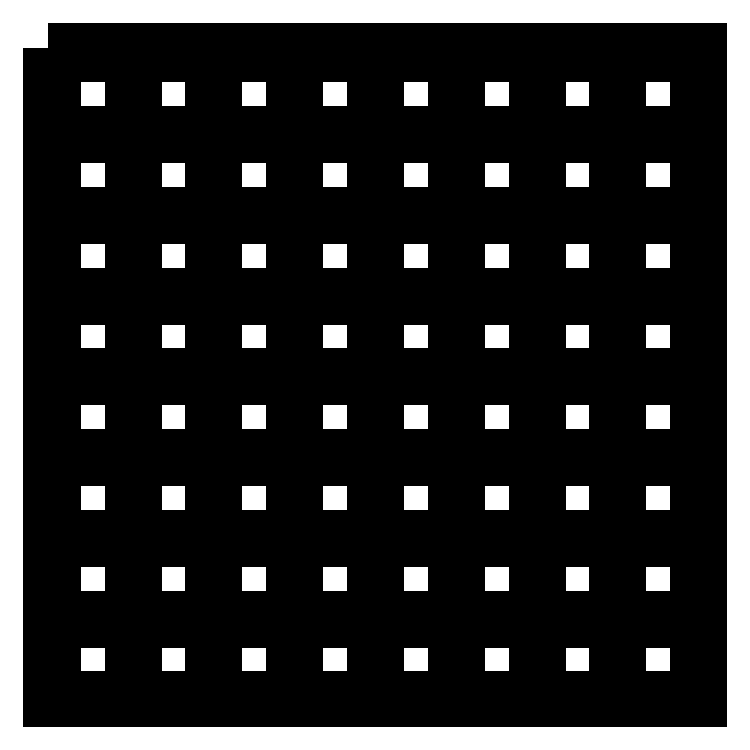
<metadata>
{"format":"dxf","ext":"dxf","renderer":"ezdxf+matplotlib","layout":"modelspace","background":"white","min_lineweight":24,"dpi":150}
</metadata>
<code>
0
SECTION
2
ENTITIES
0
LWPOLYLINE
8
Layer_3
90
4
70
1
10
-119.3
20
113.3
30
0
10
-54.38
20
113.3
30
0
10
-54.38
20
48.42
30
0
10
-119.3
20
48.42
30
0
0
LWPOLYLINE
8
Layer_3
90
4
70
1
10
-118.5
20
88.35
30
0
10
-111.2
20
88.35
30
0
10
-111.2
20
81.03
30
0
10
-118.5
20
81.03
30
0
0
LWPOLYLINE
8
Layer_3
90
4
70
1
10
-110.5
20
88.35
30
0
10
-103.2
20
88.35
30
0
10
-103.2
20
81.03
30
0
10
-110.5
20
81.03
30
0
0
LWPOLYLINE
8
Layer_3
90
4
70
1
10
-102.5
20
88.35
30
0
10
-95.15
20
88.35
30
0
10
-95.15
20
81.03
30
0
10
-102.5
20
81.03
30
0
0
LWPOLYLINE
8
Layer_3
90
4
70
1
10
-94.45
20
88.35
30
0
10
-87.14
20
88.35
30
0
10
-87.14
20
81.03
30
0
10
-94.45
20
81.03
30
0
0
LWPOLYLINE
8
Layer_3
90
4
70
1
10
-86.44
20
88.35
30
0
10
-79.13
20
88.35
30
0
10
-79.13
20
81.03
30
0
10
-86.44
20
81.03
30
0
0
LWPOLYLINE
8
Layer_3
90
4
70
1
10
-78.43
20
88.35
30
0
10
-71.12
20
88.35
30
0
10
-71.12
20
81.03
30
0
10
-78.43
20
81.03
30
0
0
LWPOLYLINE
8
Layer_3
90
4
70
1
10
-70.42
20
88.35
30
0
10
-63.11
20
88.35
30
0
10
-63.11
20
81.03
30
0
10
-70.42
20
81.03
30
0
0
LWPOLYLINE
8
Layer_3
90
4
70
1
10
-62.42
20
88.35
30
0
10
-55.1
20
88.35
30
0
10
-55.1
20
81.03
30
0
10
-62.42
20
81.03
30
0
0
LWPOLYLINE
8
Layer_3
90
4
70
1
10
-118.5
20
96.36
30
0
10
-111.2
20
96.36
30
0
10
-111.2
20
89.04
30
0
10
-118.5
20
89.04
30
0
0
LWPOLYLINE
8
Layer_3
90
4
70
1
10
-110.5
20
96.36
30
0
10
-103.2
20
96.36
30
0
10
-103.2
20
89.04
30
0
10
-110.5
20
89.04
30
0
0
LWPOLYLINE
8
Layer_3
90
4
70
1
10
-102.5
20
96.36
30
0
10
-95.15
20
96.36
30
0
10
-95.15
20
89.04
30
0
10
-102.5
20
89.04
30
0
0
LWPOLYLINE
8
Layer_3
90
4
70
1
10
-94.45
20
96.36
30
0
10
-87.14
20
96.36
30
0
10
-87.14
20
89.04
30
0
10
-94.45
20
89.04
30
0
0
LWPOLYLINE
8
Layer_3
90
4
70
1
10
-86.44
20
96.36
30
0
10
-79.13
20
96.36
30
0
10
-79.13
20
89.04
30
0
10
-86.44
20
89.04
30
0
0
LWPOLYLINE
8
Layer_3
90
4
70
1
10
-78.43
20
96.36
30
0
10
-71.12
20
96.36
30
0
10
-71.12
20
89.04
30
0
10
-78.43
20
89.04
30
0
0
LWPOLYLINE
8
Layer_3
90
4
70
1
10
-70.42
20
96.36
30
0
10
-63.11
20
96.36
30
0
10
-63.11
20
89.04
30
0
10
-70.42
20
89.04
30
0
0
LWPOLYLINE
8
Layer_3
90
4
70
1
10
-62.42
20
96.36
30
0
10
-55.1
20
96.36
30
0
10
-55.1
20
89.04
30
0
10
-62.42
20
89.04
30
0
0
LWPOLYLINE
8
Layer_3
90
4
70
1
10
-118.5
20
104.4
30
0
10
-111.2
20
104.4
30
0
10
-111.2
20
97.05
30
0
10
-118.5
20
97.05
30
0
0
LWPOLYLINE
8
Layer_3
90
4
70
1
10
-110.5
20
104.4
30
0
10
-103.2
20
104.4
30
0
10
-103.2
20
97.05
30
0
10
-110.5
20
97.05
30
0
0
LWPOLYLINE
8
Layer_3
90
4
70
1
10
-102.5
20
104.4
30
0
10
-95.15
20
104.4
30
0
10
-95.15
20
97.05
30
0
10
-102.5
20
97.05
30
0
0
LWPOLYLINE
8
Layer_3
90
4
70
1
10
-94.45
20
104.4
30
0
10
-87.14
20
104.4
30
0
10
-87.14
20
97.05
30
0
10
-94.45
20
97.05
30
0
0
LWPOLYLINE
8
Layer_3
90
4
70
1
10
-86.44
20
104.4
30
0
10
-79.13
20
104.4
30
0
10
-79.13
20
97.05
30
0
10
-86.44
20
97.05
30
0
0
LWPOLYLINE
8
Layer_3
90
4
70
1
10
-78.43
20
104.4
30
0
10
-71.12
20
104.4
30
0
10
-71.12
20
97.05
30
0
10
-78.43
20
97.05
30
0
0
LWPOLYLINE
8
Layer_3
90
4
70
1
10
-70.42
20
104.4
30
0
10
-63.11
20
104.4
30
0
10
-63.11
20
97.05
30
0
10
-70.42
20
97.05
30
0
0
LWPOLYLINE
8
Layer_3
90
4
70
1
10
-62.42
20
104.4
30
0
10
-55.1
20
104.4
30
0
10
-55.1
20
97.05
30
0
10
-62.42
20
97.05
30
0
0
LWPOLYLINE
8
Layer_3
90
4
70
1
10
-118.5
20
80.34
30
0
10
-111.2
20
80.34
30
0
10
-111.2
20
73.02
30
0
10
-118.5
20
73.02
30
0
0
LWPOLYLINE
8
Layer_3
90
4
70
1
10
-110.5
20
80.34
30
0
10
-103.2
20
80.34
30
0
10
-103.2
20
73.02
30
0
10
-110.5
20
73.02
30
0
0
LWPOLYLINE
8
Layer_3
90
4
70
1
10
-102.5
20
80.34
30
0
10
-95.15
20
80.34
30
0
10
-95.15
20
73.02
30
0
10
-102.5
20
73.02
30
0
0
LWPOLYLINE
8
Layer_3
90
4
70
1
10
-94.45
20
80.34
30
0
10
-87.14
20
80.34
30
0
10
-87.14
20
73.02
30
0
10
-94.45
20
73.02
30
0
0
LWPOLYLINE
8
Layer_3
90
4
70
1
10
-86.44
20
80.34
30
0
10
-79.13
20
80.34
30
0
10
-79.13
20
73.02
30
0
10
-86.44
20
73.02
30
0
0
LWPOLYLINE
8
Layer_3
90
4
70
1
10
-78.43
20
80.34
30
0
10
-71.12
20
80.34
30
0
10
-71.12
20
73.02
30
0
10
-78.43
20
73.02
30
0
0
LWPOLYLINE
8
Layer_3
90
4
70
1
10
-70.42
20
80.34
30
0
10
-63.11
20
80.34
30
0
10
-63.11
20
73.02
30
0
10
-70.42
20
73.02
30
0
0
LWPOLYLINE
8
Layer_3
90
4
70
1
10
-62.42
20
80.34
30
0
10
-55.1
20
80.34
30
0
10
-55.1
20
73.02
30
0
10
-62.42
20
73.02
30
0
0
LWPOLYLINE
8
Layer_3
90
4
70
1
10
-118.5
20
112.4
30
0
10
-111.2
20
112.4
30
0
10
-111.2
20
105.1
30
0
10
-118.5
20
105.1
30
0
0
LWPOLYLINE
8
Layer_3
90
4
70
1
10
-110.5
20
112.4
30
0
10
-103.2
20
112.4
30
0
10
-103.2
20
105.1
30
0
10
-110.5
20
105.1
30
0
0
LWPOLYLINE
8
Layer_3
90
4
70
1
10
-102.5
20
112.4
30
0
10
-95.15
20
112.4
30
0
10
-95.15
20
105.1
30
0
10
-102.5
20
105.1
30
0
0
LWPOLYLINE
8
Layer_3
90
4
70
1
10
-94.45
20
112.4
30
0
10
-87.14
20
112.4
30
0
10
-87.14
20
105.1
30
0
10
-94.45
20
105.1
30
0
0
LWPOLYLINE
8
Layer_3
90
4
70
1
10
-86.44
20
112.4
30
0
10
-79.13
20
112.4
30
0
10
-79.13
20
105.1
30
0
10
-86.44
20
105.1
30
0
0
LWPOLYLINE
8
Layer_3
90
4
70
1
10
-78.43
20
112.4
30
0
10
-71.12
20
112.4
30
0
10
-71.12
20
105.1
30
0
10
-78.43
20
105.1
30
0
0
LWPOLYLINE
8
Layer_3
90
4
70
1
10
-70.42
20
112.4
30
0
10
-63.11
20
112.4
30
0
10
-63.11
20
105.1
30
0
10
-70.42
20
105.1
30
0
0
LWPOLYLINE
8
Layer_3
90
4
70
1
10
-62.42
20
112.4
30
0
10
-55.1
20
112.4
30
0
10
-55.1
20
105.1
30
0
10
-62.42
20
105.1
30
0
0
LWPOLYLINE
8
Layer_3
90
4
70
1
10
-118.5
20
64.32
30
0
10
-111.2
20
64.32
30
0
10
-111.2
20
57.01
30
0
10
-118.5
20
57.01
30
0
0
LWPOLYLINE
8
Layer_3
90
4
70
1
10
-110.5
20
64.32
30
0
10
-103.2
20
64.32
30
0
10
-103.2
20
57.01
30
0
10
-110.5
20
57.01
30
0
0
LWPOLYLINE
8
Layer_3
90
4
70
1
10
-102.5
20
64.32
30
0
10
-95.15
20
64.32
30
0
10
-95.15
20
57.01
30
0
10
-102.5
20
57.01
30
0
0
LWPOLYLINE
8
Layer_3
90
4
70
1
10
-94.45
20
64.32
30
0
10
-87.14
20
64.32
30
0
10
-87.14
20
57.01
30
0
10
-94.45
20
57.01
30
0
0
LWPOLYLINE
8
Layer_3
90
4
70
1
10
-86.44
20
64.32
30
0
10
-79.13
20
64.32
30
0
10
-79.13
20
57.01
30
0
10
-86.44
20
57.01
30
0
0
LWPOLYLINE
8
Layer_3
90
4
70
1
10
-78.43
20
64.32
30
0
10
-71.12
20
64.32
30
0
10
-71.12
20
57.01
30
0
10
-78.43
20
57.01
30
0
0
LWPOLYLINE
8
Layer_3
90
4
70
1
10
-70.42
20
64.32
30
0
10
-63.11
20
64.32
30
0
10
-63.11
20
57.01
30
0
10
-70.42
20
57.01
30
0
0
LWPOLYLINE
8
Layer_3
90
4
70
1
10
-62.42
20
64.32
30
0
10
-55.1
20
64.32
30
0
10
-55.1
20
57.01
30
0
10
-62.42
20
57.01
30
0
0
LWPOLYLINE
8
Layer_3
90
4
70
1
10
-118.5
20
72.33
30
0
10
-111.2
20
72.33
30
0
10
-111.2
20
65.01
30
0
10
-118.5
20
65.01
30
0
0
LWPOLYLINE
8
Layer_3
90
4
70
1
10
-110.5
20
72.33
30
0
10
-103.2
20
72.33
30
0
10
-103.2
20
65.01
30
0
10
-110.5
20
65.01
30
0
0
LWPOLYLINE
8
Layer_3
90
4
70
1
10
-102.5
20
72.33
30
0
10
-95.15
20
72.33
30
0
10
-95.15
20
65.01
30
0
10
-102.5
20
65.01
30
0
0
LWPOLYLINE
8
Layer_3
90
4
70
1
10
-94.45
20
72.33
30
0
10
-87.14
20
72.33
30
0
10
-87.14
20
65.01
30
0
10
-94.45
20
65.01
30
0
0
LWPOLYLINE
8
Layer_3
90
4
70
1
10
-86.44
20
72.33
30
0
10
-79.13
20
72.33
30
0
10
-79.13
20
65.01
30
0
10
-86.44
20
65.01
30
0
0
LWPOLYLINE
8
Layer_3
90
4
70
1
10
-78.43
20
72.33
30
0
10
-71.12
20
72.33
30
0
10
-71.12
20
65.01
30
0
10
-78.43
20
65.01
30
0
0
LWPOLYLINE
8
Layer_3
90
4
70
1
10
-70.42
20
72.33
30
0
10
-63.11
20
72.33
30
0
10
-63.11
20
65.01
30
0
10
-70.42
20
65.01
30
0
0
LWPOLYLINE
8
Layer_3
90
4
70
1
10
-62.42
20
72.33
30
0
10
-55.1
20
72.33
30
0
10
-55.1
20
65.01
30
0
10
-62.42
20
65.01
30
0
0
LWPOLYLINE
8
Layer_3
90
4
70
1
10
-118.5
20
56.31
30
0
10
-111.2
20
56.31
30
0
10
-111.2
20
49
30
0
10
-118.5
20
49
30
0
0
LWPOLYLINE
8
Layer_3
90
4
70
1
10
-110.5
20
56.31
30
0
10
-103.2
20
56.31
30
0
10
-103.2
20
49
30
0
10
-110.5
20
49
30
0
0
LWPOLYLINE
8
Layer_3
90
4
70
1
10
-102.5
20
56.31
30
0
10
-95.15
20
56.31
30
0
10
-95.15
20
49
30
0
10
-102.5
20
49
30
0
0
LWPOLYLINE
8
Layer_3
90
4
70
1
10
-94.45
20
56.31
30
0
10
-87.14
20
56.31
30
0
10
-87.14
20
49
30
0
10
-94.45
20
49
30
0
0
LWPOLYLINE
8
Layer_3
90
4
70
1
10
-86.44
20
56.31
30
0
10
-79.13
20
56.31
30
0
10
-79.13
20
49
30
0
10
-86.44
20
49
30
0
0
LWPOLYLINE
8
Layer_3
90
4
70
1
10
-78.43
20
56.31
30
0
10
-71.12
20
56.31
30
0
10
-71.12
20
49
30
0
10
-78.43
20
49
30
0
0
LWPOLYLINE
8
Layer_3
90
4
70
1
10
-70.42
20
56.31
30
0
10
-63.11
20
56.31
30
0
10
-63.11
20
49
30
0
10
-70.42
20
49
30
0
0
LWPOLYLINE
8
Layer_3
90
4
70
1
10
-62.42
20
56.31
30
0
10
-55.1
20
56.31
30
0
10
-55.1
20
49
30
0
10
-62.42
20
49
30
0
0
ENDSEC
0
EOF

</code>
